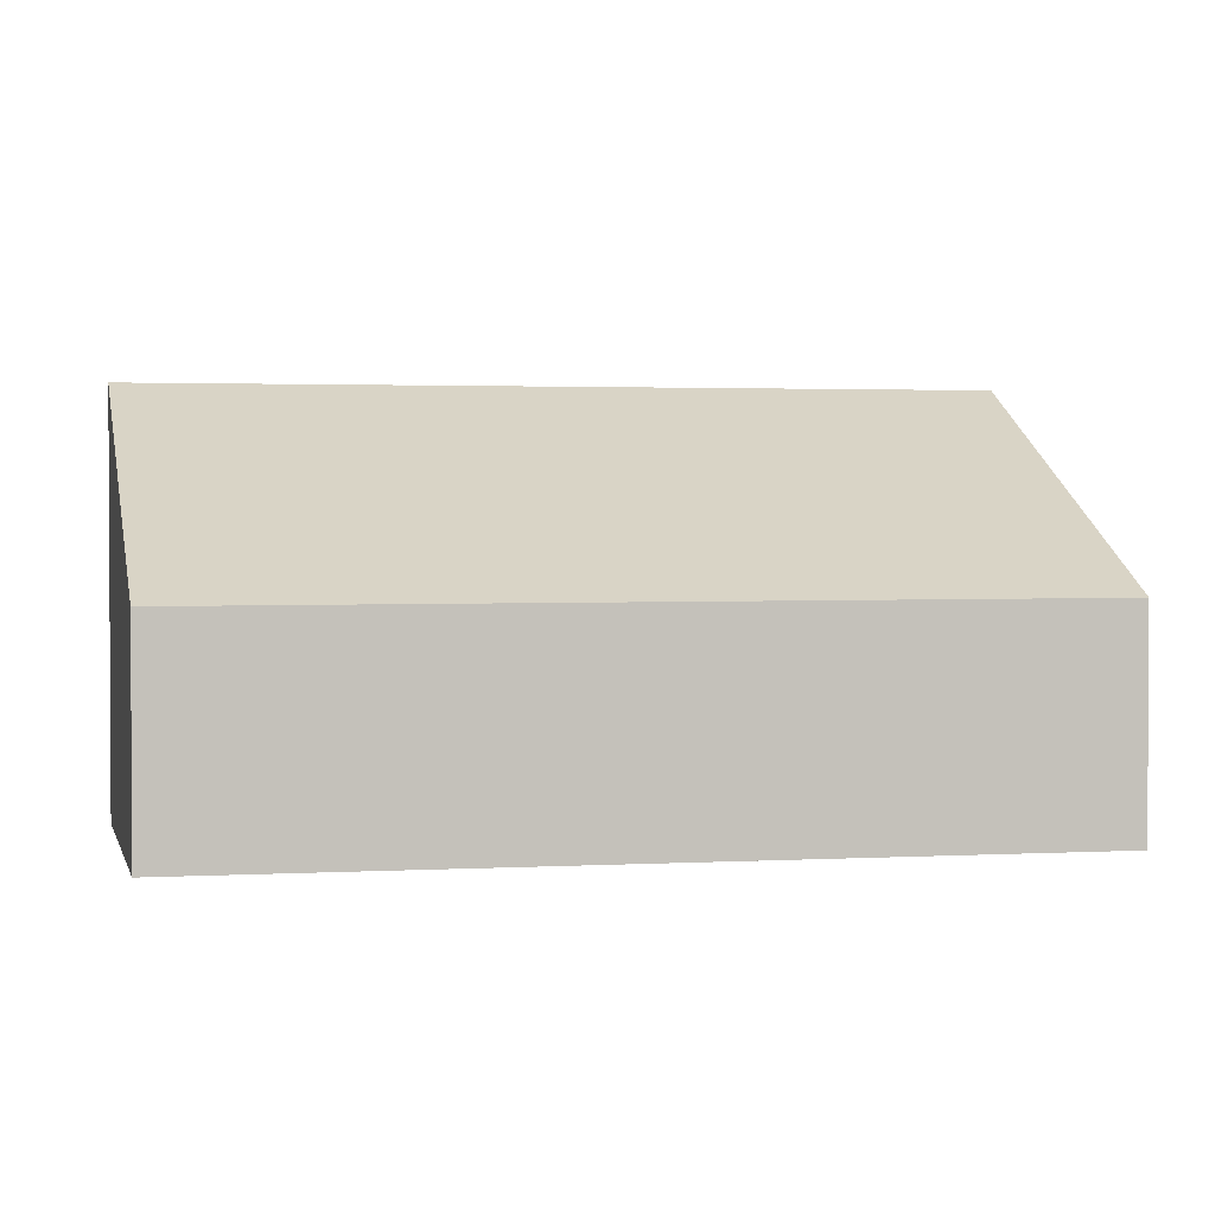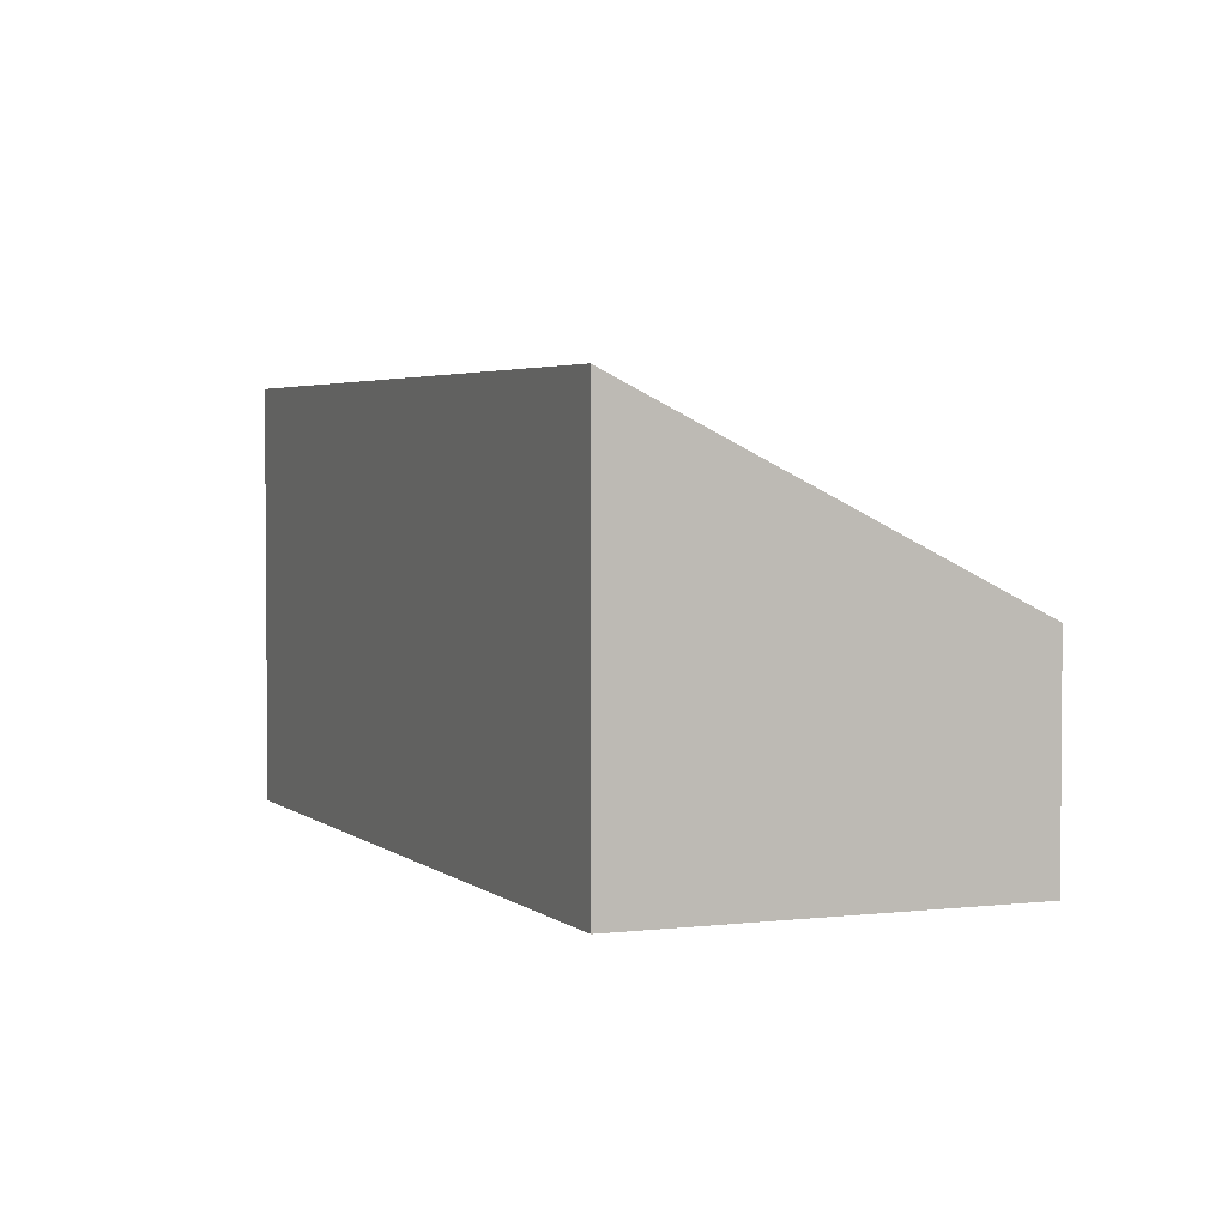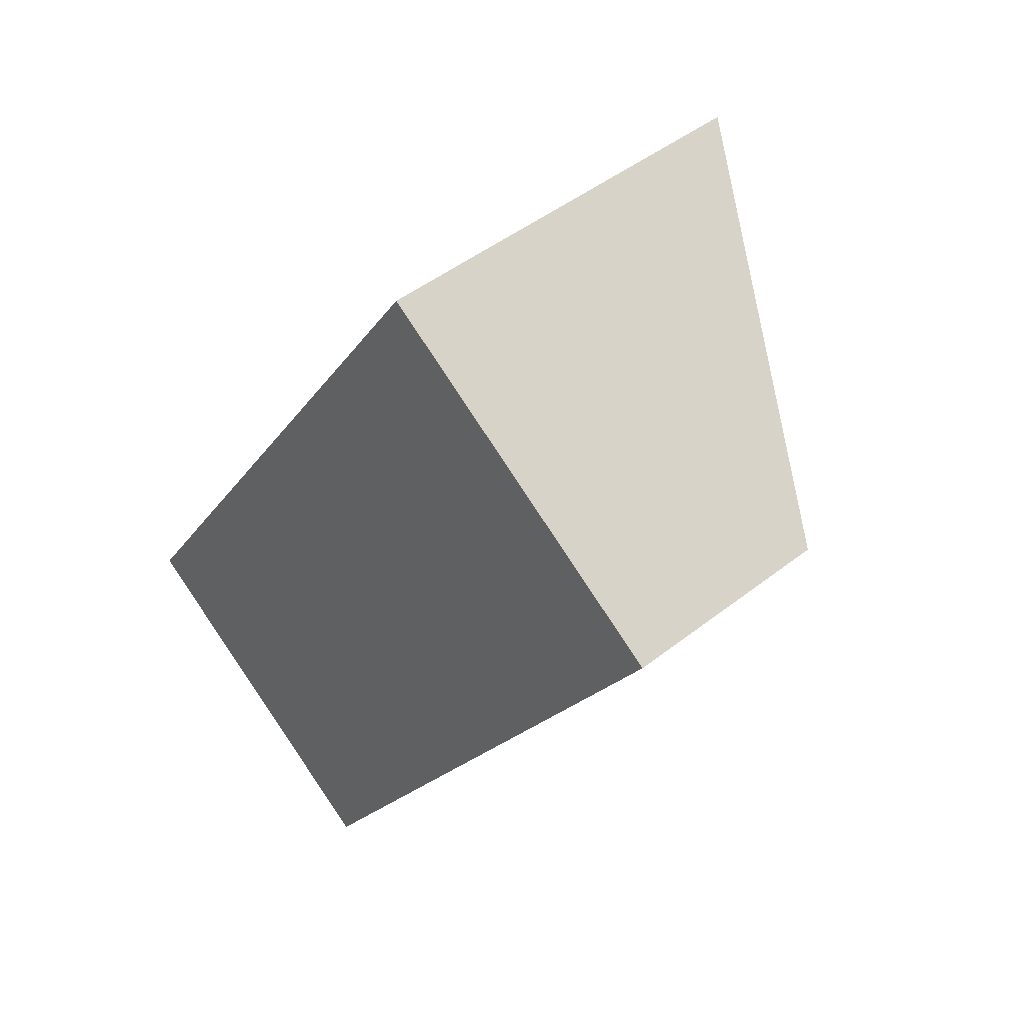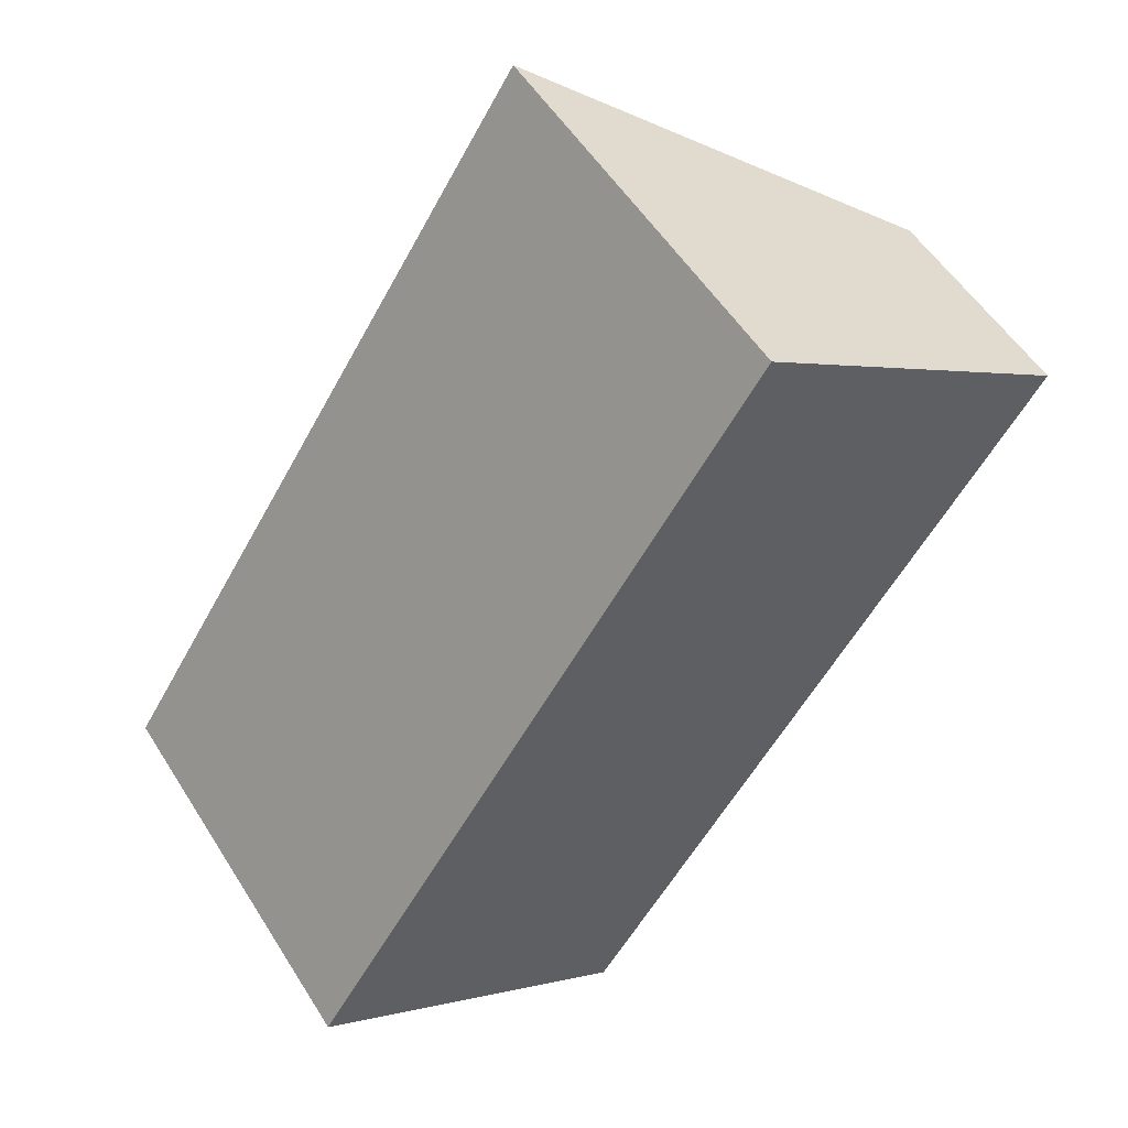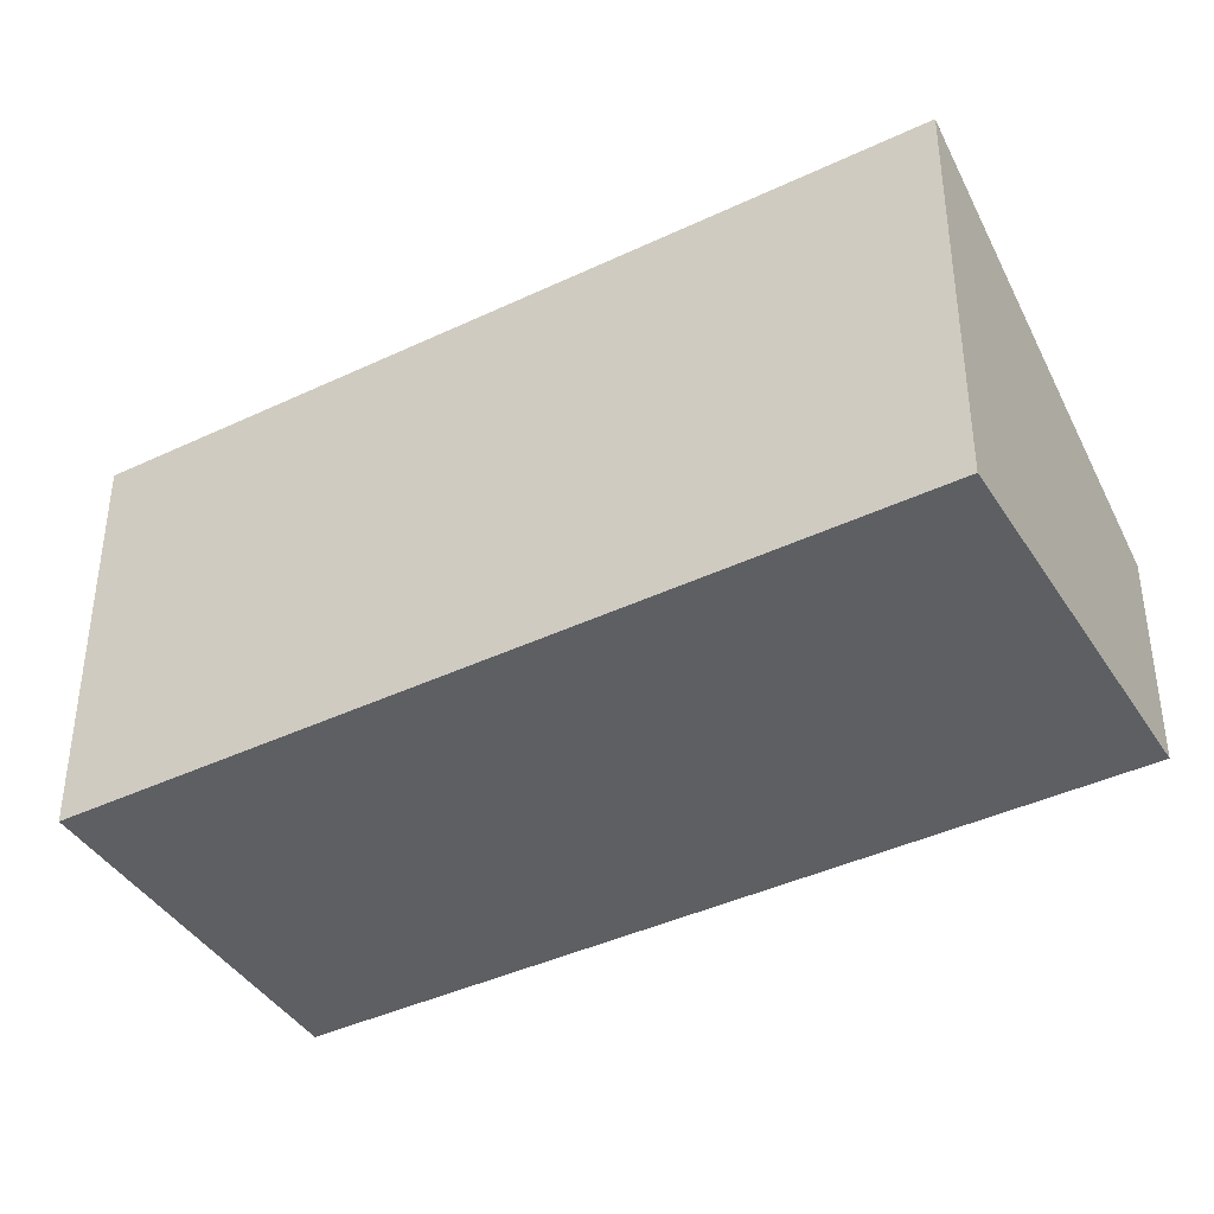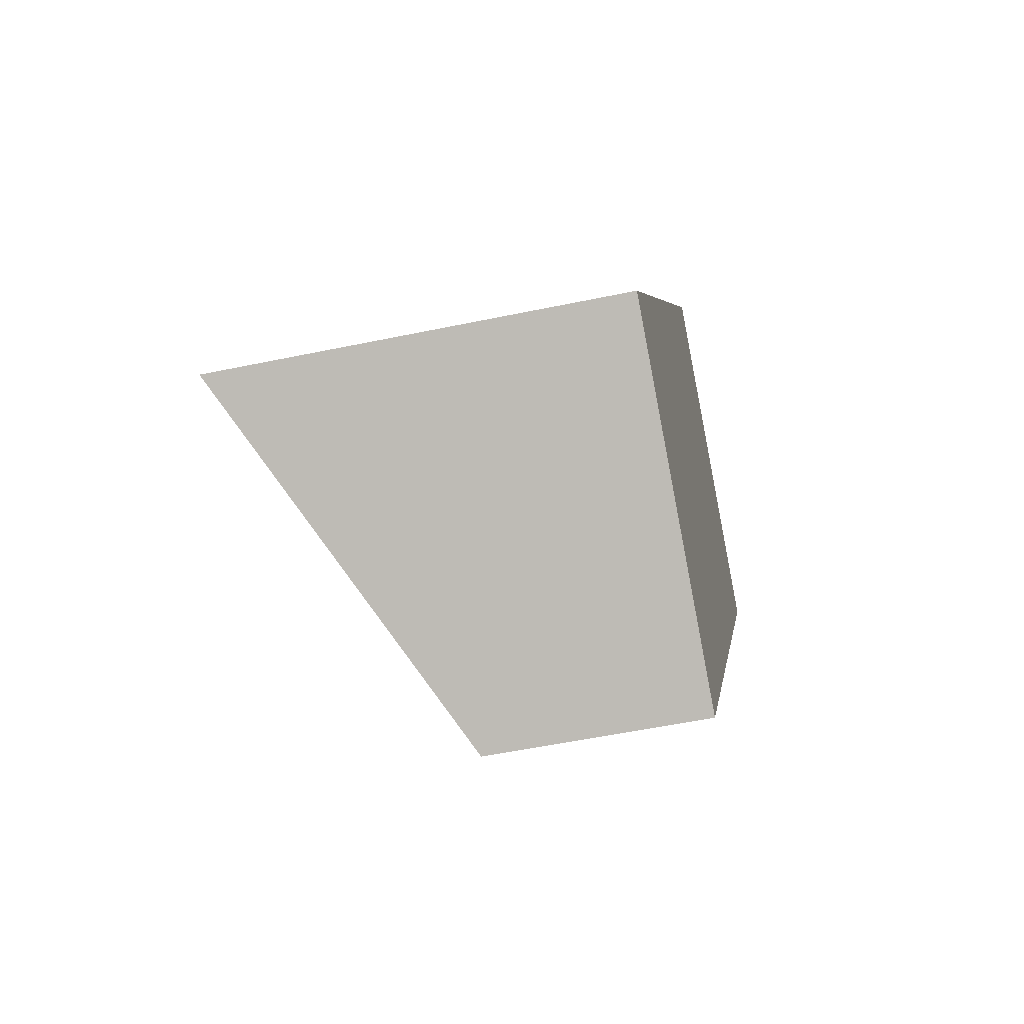
<metadata>
{"format":"obj","ext":"obj","renderer":"f3d","projection":"perspective","resolution":1024,"background":"white","views":[{"elev":2.0,"azim":111.5,"up":"+Y"},{"elev":3.2,"azim":10.8,"up":"+Y"},{"elev":45.9,"azim":47.9,"up":"+Z"},{"elev":54.0,"azim":-31.6,"up":"+Z"},{"elev":-41.1,"azim":-26.6,"up":"+Y"},{"elev":-53.2,"azim":-77.3,"up":"+Z"}]}
</metadata>
<code>
v  0 4.184 2.562e-16
v  8.162 2.2 5.089
v  3.315 2.215 -2.228
v  4.822 4.184 7.334
v  3.315 1.364e-16 -2.228
v  8.162 -3.116e-16 5.089
v  0 0 0
v  4.822 -4.491e-16 7.334
g defaultobject
f 1 2 3
f 2 1 4
f 2 5 3
f 5 2 6
f 3 7 1
f 7 3 5
f 7 4 1
f 4 7 8
f 8 2 4
f 2 8 6
f 6 7 5
f 7 6 8

</code>
